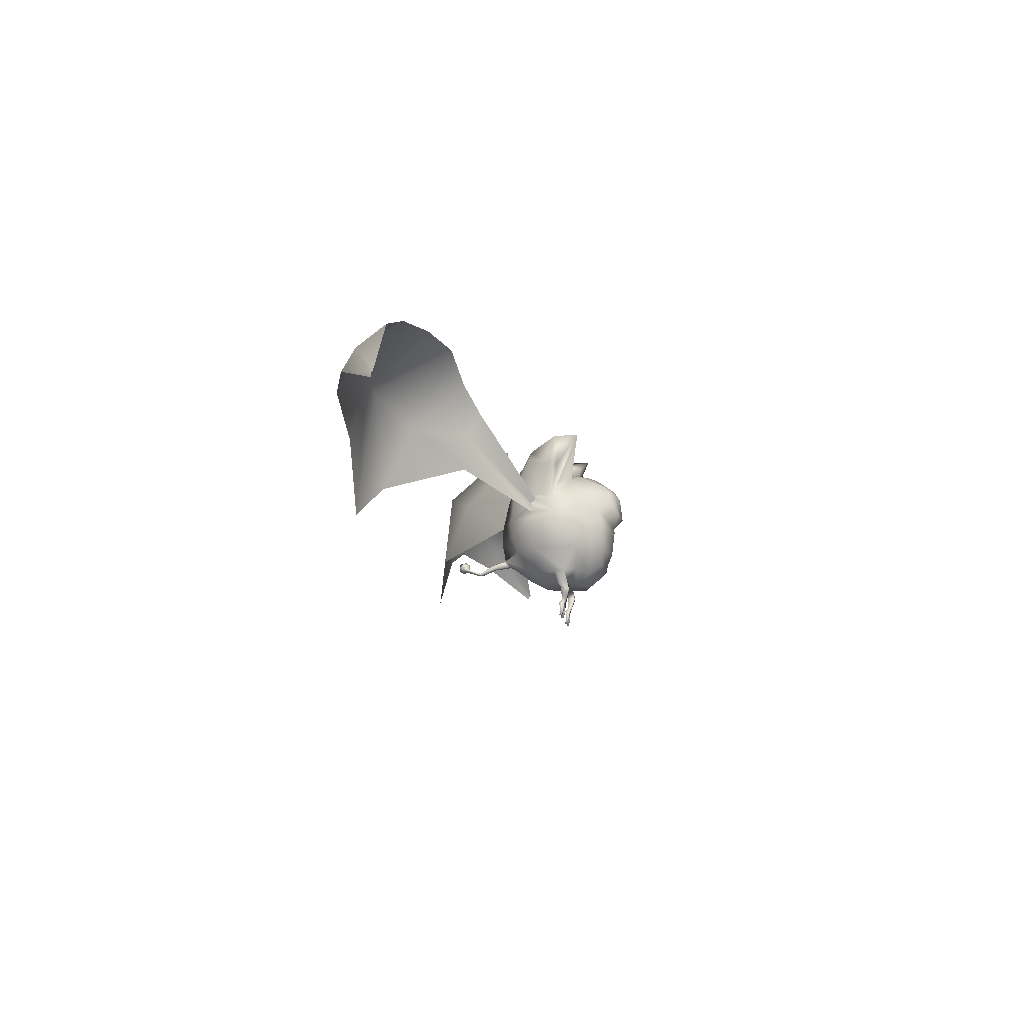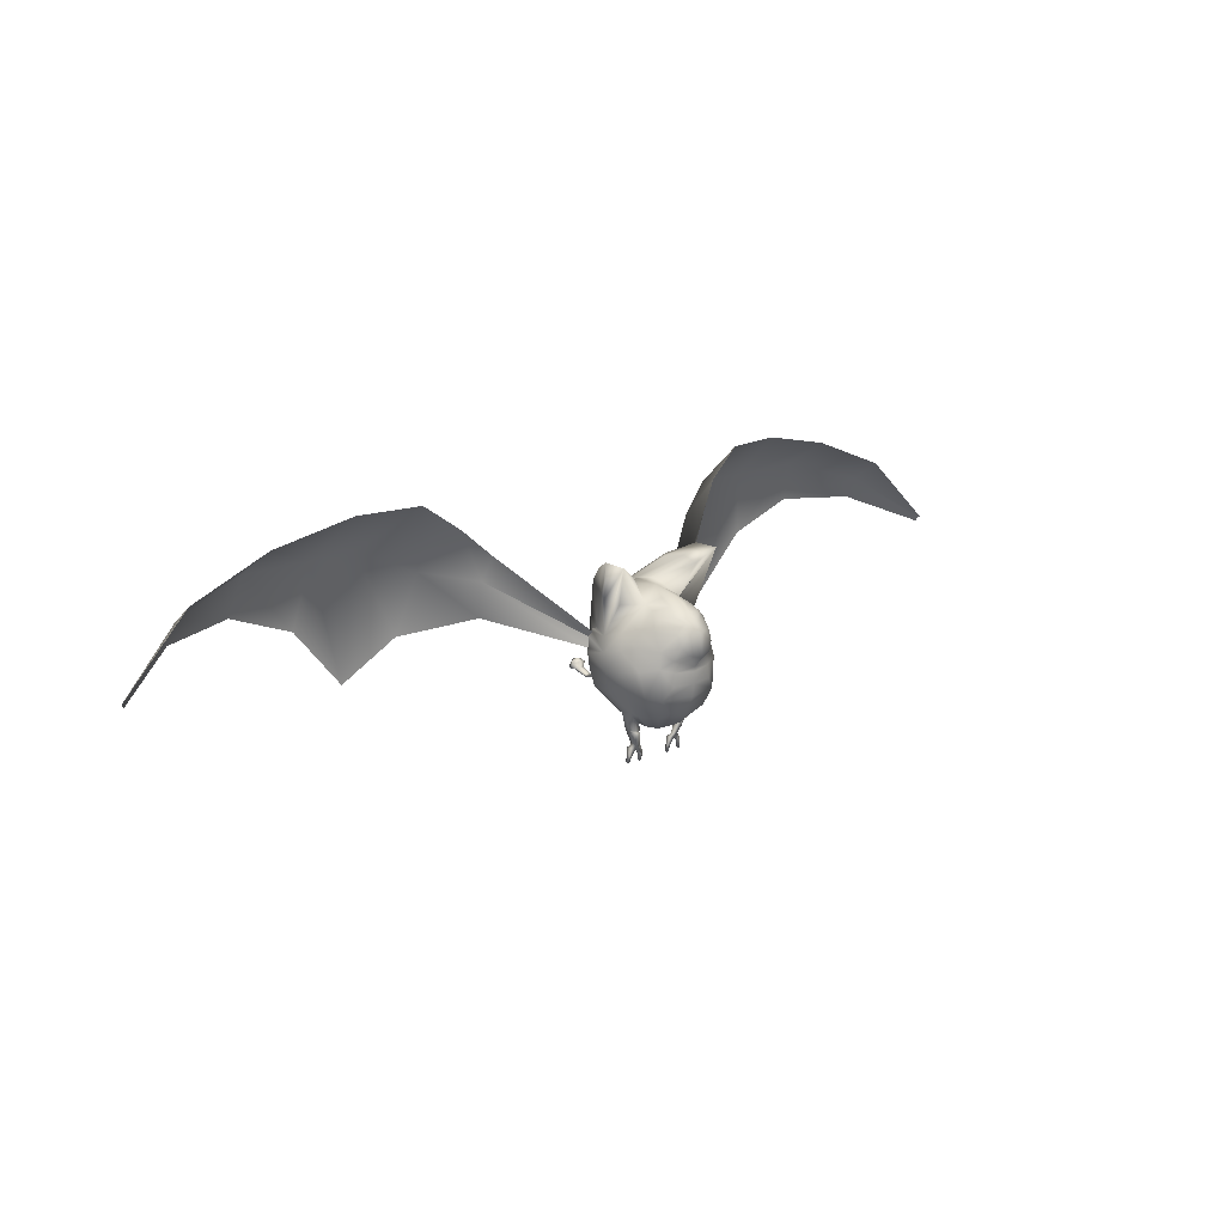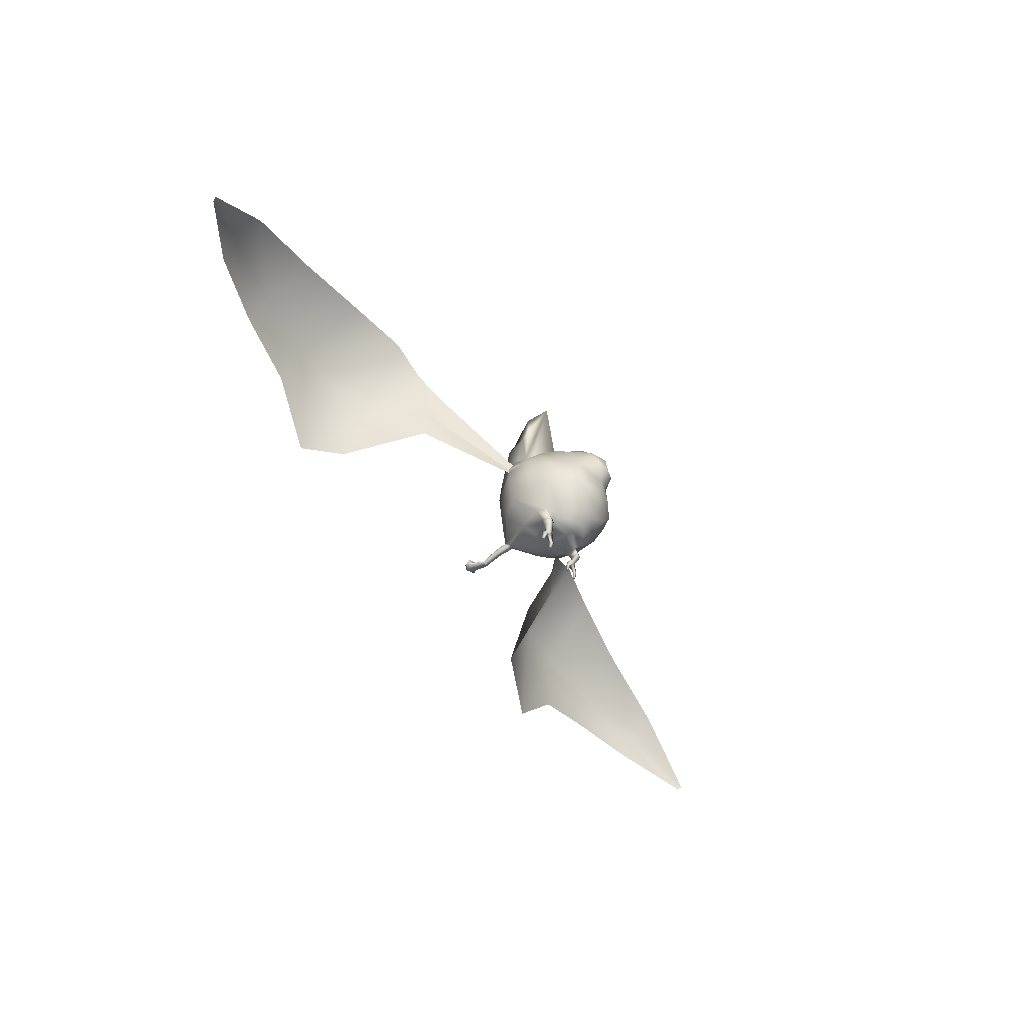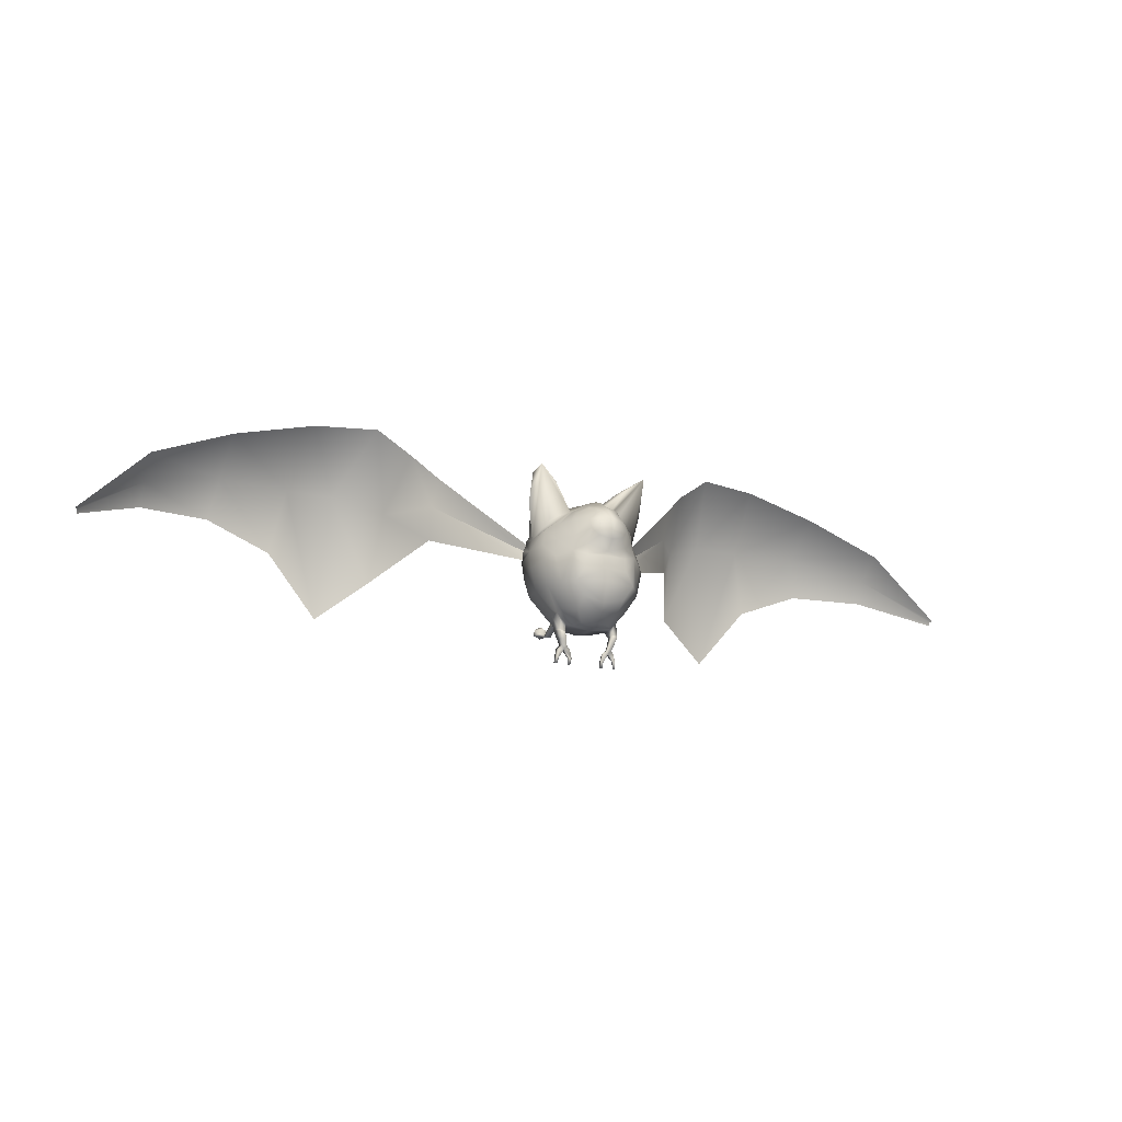
<metadata>
{"format":"obj","ext":"obj","renderer":"f3d","projection":"perspective","resolution":1024,"background":"white","views":[{"elev":-14.5,"azim":-81.3,"up":"+Y"},{"elev":16.7,"azim":-40.5,"up":"+Y"},{"elev":-54.0,"azim":-58.1,"up":"+Y"},{"elev":-18.0,"azim":-23.7,"up":"+Y"}]}
</metadata>
<code>
o blenderMurci:Mesh.001
v 0.5127 2.276 2.216
v -0.001553 2.275 2.002
v -0.001553 2.709 2.101
v 0.516 2.722 2.276
v 0.5068 0.6348 3.037
v 0.4992 0.6227 3.07
v 0.4684 0.6219 3.072
v 0.473 0.6338 3.041
v -0.001553 2.203 3.939
v 0.3081 2.316 3.841
v 0.1897 2.416 4.03
v -0.001553 2.36 4.084
v 0.4735 2.452 3.724
v 0.2847 2.538 3.956
v 0.3734 2.876 3.598
v 0.2313 2.932 3.747
v 0.1281 2.842 3.903
v 0.2245 2.792 3.878
v -0.001553 2.973 3.801
v -0.001553 2.865 3.945
v -0.001553 1.562 1.413
v 0.0729 1.555 1.402
v 0.1178 1.625 1.367
v -0.001553 1.651 1.409
v 0.07601 1.534 1.384
v 0.1211 1.553 1.312
v -0.001553 1.525 1.38
v -0.001553 1.509 1.29
v 0.06932 1.668 1.312
v -0.001553 1.696 1.35
v 0.07165 1.594 1.254
v -0.001553 1.547 1.234
v 0.2884 0.6282 3.039
v 0.2839 0.6167 3.07
v 0.2513 0.6159 3.072
v 0.254 0.6274 3.042
v 0.376 3.176 2.349
v 0.6839 3.278 2.528
v 7.517 2.664 1.407
v 6.446 3.73 1.334
v 6.426 3.401 0.8846
v 7.489 2.639 1.375
v 6.446 3.046 0.6882
v 7.489 2.579 1.368
v 5.18 4.247 1.299
v 5.183 3.758 0.5359
v 5.313 3.116 0.3375
v 2.94 4.554 1.611
v 2.389 4.146 1.718
v 2.573 3.398 0.9071
v 3.329 3.735 0.4615
v 2.67 2.351 0.4633
v 3.462 1.729 0.2193
v 2.003 3.745 1.932
v 0.8244 2.585 2.683
v 0.8401 2.499 2.613
v 2.047 3.339 1.731
v 0.8401 2.499 2.613
v 0.8685 2.344 2.634
v 2.068 2.794 1.677
v -0.001553 1.444 3.767
v 0.3253 1.524 3.763
v 0.4692 1.748 3.79
v -0.001553 1.748 3.893
v 0.3182 1.366 3.53
v 0.5178 1.412 3.322
v 0.7451 1.748 3.344
v 0.6156 1.748 3.585
v 0.489 1.406 3.116
v 0.5233 1.397 2.969
v 0.7472 1.748 2.629
v 0.7993 1.748 3.014
v 0.4712 1.744 2.321
v 0.04962 1.687 2.052
v -0.001553 1.705 2.043
v -0.001553 2.005 1.989
v 0.4932 2.017 2.229
v 0.3048 2.148 3.865
v 0.512 2.214 3.773
v 0.8331 2.139 3.348
v 0.7006 2.163 3.547
v 0.8297 2.019 2.624
v 0.8746 2.084 3.014
v 0.1529 2.709 3.975
v 0.2895 2.7 3.89
v 0.6404 2.463 3.436
v 0.7891 2.416 3.263
v 0.7301 2.67 3.204
v 0.6071 2.714 3.44
v 0.8244 2.585 2.683
v 0.8137 2.672 2.774
v 0.8241 2.636 2.688
v 0.6316 3.466 2.589
v 0.371 3.252 2.405
v 0.3631 3.281 2.478
v 0.5249 3.449 2.675
v 0.3184 3.017 3.237
v 0.3449 2.961 3.431
v 0.8681 3.673 3.409
v 0.8526 3.673 3.014
v 0.5987 3.527 3.018
v 0.5905 3.473 3.294
v 0.3256 1.202 3.302
v 0.2144 1.187 3.422
v -0.001553 1.214 3.495
v -0.001553 1.164 3.341
v 0.1536 3.031 3.574
v -0.001553 3.07 3.667
v -0.001553 3.225 3.101
v 0.2756 3.202 2.762
v -0.001553 3.224 2.695
v 0.3867 1.381 2.614
v 0.369 1.218 2.98
v 0.2321 1.222 2.769
v 0.8306 2.577 2.944
v 0.8244 2.585 2.683
v 4.082 3.735 0.4791
v 4.284 2.708 0.2958
v 3.913 4.535 1.426
v 0.9 2.365 3.014
v 0.8664 2.276 2.62
v 0.8685 2.344 2.634
v 0.8401 2.499 2.613
v 0.8401 2.499 2.613
v 0.8244 2.585 2.683
v 0.8401 2.499 2.613
v 0.8685 2.344 2.634
v 0.8244 2.585 2.683
v 0.8401 2.499 2.613
v -0.001553 1.94 3.917
v 0.3311 1.941 3.862
v -0.001553 2.137 3.941
v -0.001553 1.329 3.674
v 0.4773 2.722 3.607
v -0.001553 1.346 2.469
v -0.001553 1.585 2.155
v 0.0453 1.591 2.138
v 0.0423 1.595 2.101
v 0.04592 1.673 2.034
v -0.001553 1.589 2.113
v -0.001553 1.689 2.024
v -0.001553 1.636 1.818
v 0.04647 1.615 1.845
v 0.04497 1.494 1.617
v -0.001553 1.506 1.611
v 0.0427 1.559 1.873
v -0.001553 1.548 1.871
v -0.001553 1.453 1.619
v 0.04559 1.46 1.62
v -0.001553 1.498 1.6
v 0.04132 1.487 1.605
v 0.04801 1.495 1.583
v -0.001553 1.507 1.579
v 0.04212 1.461 1.606
v -0.001553 1.454 1.604
v -0.001553 1.457 1.58
v 0.0491 1.464 1.582
v -0.001553 1.654 1.236
v -0.001553 1.674 1.253
v 0.3639 1.229 3.172
v -0.001553 1.146 3.222
v -0.001553 1.15 3.039
v -0.001553 1.197 2.731
v 0.4911 1.147 3.181
v 0.5182 1.141 3.049
v 0.3773 1.131 3.191
v 0.3819 1.124 3.058
v 0.5108 1.093 3.066
v 0.4821 1.104 3.197
v 0.4462 0.995 3.165
v 0.4663 0.9982 3.07
v 0.3818 1.081 3.075
v 0.4134 1 3.075
v 0.3796 1.095 3.196
v 0.3372 0.9021 3.078
v 0.3341 0.8978 3.14
v 0.4026 0.9946 3.168
v 0.3699 0.8984 3.137
v 0.4271 0.9019 3.065
v 0.4082 0.8989 3.133
v 0.4568 0.8482 3.106
v 0.4715 0.8514 3.028
v 0.3672 0.8476 3.111
v 0.2766 0.847 3.115
v 0.2819 0.8516 3.043
v 0.382 0.902 3.071
v 0.376 0.8515 3.036
v 0.4849 0.7317 3.102
v 0.4959 0.744 3.051
v 0.4401 0.7308 3.104
v 0.4467 0.743 3.057
v 0.2882 0.7197 3.103
v 0.2946 0.7316 3.056
v 0.2407 0.7188 3.105
v 0.2446 0.7308 3.061
v -0.001553 2.711 4.041
v -0.001553 2.897 2.156
v -0.001553 3 2.213
v 0.1044 3.134 2.448
v 0.8457 3.201 2.905
v 0.9386 3.155 3.066
v 0.5262 2.971 2.919
v -0.001553 3.146 3.478
v 0.1434 3.112 3.386
v 0.5077 1.118 3.063
v 0.4834 1.125 3.182
v 0.3885 1.104 3.072
v 0.3858 1.112 3.187
v -0.001553 1.577 2.09
v 0.04471 1.583 2.078
v 0.0489 1.671 2.005
v -0.001553 1.69 1.992
v -0.5158 2.276 2.216
v -0.5191 2.722 2.276
v -0.5099 0.6348 3.037
v -0.4761 0.6338 3.041
v -0.4715 0.6219 3.072
v -0.5023 0.6227 3.07
v -0.1928 2.416 4.03
v -0.3112 2.316 3.841
v -0.2878 2.538 3.956
v -0.4766 2.452 3.724
v -0.3765 2.876 3.598
v -0.2277 2.792 3.878
v -0.1313 2.842 3.903
v -0.2344 2.932 3.747
v -0.1209 1.625 1.367
v -0.07601 1.555 1.402
v -0.1242 1.553 1.312
v -0.07911 1.534 1.384
v -0.07243 1.668 1.312
v -0.07475 1.594 1.254
v -0.2915 0.6282 3.039
v -0.2571 0.6274 3.042
v -0.2544 0.6159 3.072
v -0.287 0.6167 3.07
v -0.687 3.278 2.528
v -0.3791 3.176 2.349
v -7.52 2.664 1.407
v -7.492 2.639 1.375
v -6.429 3.401 0.8846
v -6.449 3.73 1.334
v -7.492 2.579 1.368
v -6.449 3.046 0.6882
v -5.186 3.758 0.5359
v -5.183 4.247 1.299
v -5.316 3.116 0.3375
v -2.943 4.554 1.611
v -3.332 3.735 0.4615
v -2.576 3.398 0.9071
v -2.393 4.146 1.718
v -3.465 1.729 0.2193
v -2.673 2.351 0.4633
v -2.006 3.745 1.932
v -2.05 3.339 1.731
v -0.8432 2.499 2.613
v -0.8275 2.585 2.683
v -2.071 2.794 1.677
v -0.8716 2.344 2.634
v -0.8432 2.499 2.613
v -0.4723 1.748 3.79
v -0.3284 1.524 3.763
v -0.3214 1.366 3.53
v -0.6188 1.748 3.585
v -0.7482 1.748 3.344
v -0.5209 1.412 3.322
v -0.4921 1.406 3.116
v -0.8024 1.748 3.014
v -0.7503 1.748 2.629
v -0.5264 1.397 2.969
v -0.4743 1.744 2.321
v -0.4963 2.017 2.229
v -0.05273 1.687 2.052
v -0.5151 2.214 3.773
v -0.308 2.148 3.865
v -0.7037 2.163 3.547
v -0.8362 2.139 3.348
v -0.8777 2.084 3.014
v -0.8328 2.019 2.624
v -0.156 2.709 3.975
v -0.2926 2.7 3.89
v -0.6435 2.463 3.436
v -0.6102 2.714 3.44
v -0.7332 2.67 3.204
v -0.7923 2.416 3.263
v -0.8275 2.585 2.683
v -0.8272 2.636 2.688
v -0.8168 2.672 2.774
v -0.6347 3.466 2.589
v -0.528 3.449 2.675
v -0.3662 3.281 2.478
v -0.3741 3.252 2.405
v -0.348 2.961 3.431
v -0.3215 3.017 3.237
v -0.8712 3.673 3.409
v -0.5936 3.473 3.294
v -0.6018 3.527 3.018
v -0.8557 3.673 3.014
v -0.3287 1.202 3.302
v -0.2175 1.187 3.422
v -0.1567 3.031 3.574
v -0.2787 3.202 2.762
v -0.3898 1.381 2.614
v -0.2352 1.222 2.769
v -0.3721 1.218 2.98
v -0.8337 2.577 2.944
v -0.8275 2.585 2.683
v -4.085 3.735 0.4791
v -4.287 2.708 0.2958
v -3.916 4.535 1.426
v -0.9031 2.365 3.014
v -0.8432 2.499 2.613
v -0.8716 2.344 2.634
v -0.8695 2.276 2.62
v -0.8275 2.585 2.683
v -0.8432 2.499 2.613
v -0.8716 2.344 2.634
v -0.8432 2.499 2.613
v -0.8432 2.499 2.613
v -0.8275 2.585 2.683
v -0.3342 1.941 3.862
v -0.4805 2.722 3.607
v -0.04841 1.591 2.138
v -0.04903 1.673 2.034
v -0.04541 1.595 2.101
v -0.04808 1.494 1.617
v -0.04958 1.615 1.845
v -0.04581 1.559 1.873
v -0.04869 1.46 1.62
v -0.05112 1.495 1.583
v -0.04443 1.487 1.605
v -0.04522 1.461 1.606
v -0.05221 1.464 1.582
v -0.367 1.229 3.172
v -0.5213 1.141 3.049
v -0.4942 1.147 3.181
v -0.3804 1.131 3.191
v -0.385 1.124 3.058
v -0.5139 1.093 3.066
v -0.4694 0.9982 3.07
v -0.4493 0.995 3.165
v -0.4852 1.104 3.197
v -0.3849 1.081 3.075
v -0.4165 1 3.075
v -0.3827 1.095 3.196
v -0.3372 0.8978 3.14
v -0.3403 0.9021 3.078
v -0.4057 0.9946 3.168
v -0.373 0.8984 3.137
v -0.4302 0.9019 3.065
v -0.4746 0.8514 3.028
v -0.4599 0.8482 3.106
v -0.4113 0.8989 3.133
v -0.3703 0.8476 3.111
v -0.2797 0.847 3.115
v -0.285 0.8516 3.043
v -0.3791 0.8515 3.036
v -0.3851 0.902 3.071
v -0.499 0.744 3.051
v -0.488 0.7317 3.102
v -0.4432 0.7308 3.104
v -0.4498 0.743 3.057
v -0.2977 0.7316 3.056
v -0.2913 0.7197 3.103
v -0.2438 0.7188 3.105
v -0.2477 0.7308 3.061
v -0.1075 3.134 2.448
v -0.9418 3.155 3.066
v -0.8488 3.201 2.905
v -0.5293 2.971 2.919
v -0.1465 3.112 3.386
v -0.5108 1.118 3.063
v -0.4865 1.125 3.182
v -0.3916 1.104 3.072
v -0.3889 1.112 3.187
v -0.04782 1.583 2.078
v -0.05201 1.671 2.005
f 1 2 3 4
f 5 6 7 8
f 9 10 11 12
f 10 13 14 11
f 15 16 17 18
f 16 19 20 17
f 21 22 23 24
f 22 25 26 23
f 25 27 28 26
f 24 23 29 30
f 23 26 31 29
f 26 28 32 31
f 33 34 35 36
f 4 3 37 38
f 39 40 41 42
f 42 41 43 44
f 40 45 46 41
f 41 46 47 43
f 48 49 50 51
f 51 50 52 53
f 54 55 56 57
f 57 58 59 60
f 61 62 63 64
f 65 66 67 68
f 69 70 71 72
f 73 74 75 76 77
f 10 78 79 13
f 68 67 80 81
f 72 71 82 83
f 84 11 14 85
f 86 87 88 89
f 90 4 91 92
f 93 94 95 96
f 17 84 85 18
f 89 88 97 98
f 99 100 101 102
f 103 104 105 106
f 107 108 19 16
f 109 97 110 111
f 100 93 96 101
f 112 70 113 114
f 71 70 112 73
f 82 71 73 77
f 115 116 92 91
f 117 51 53 118
f 119 48 51 117
f 50 57 60 52
f 49 54 57 50
f 46 117 118 47
f 45 119 117 46
f 120 121 122 123
f 120 124 125 115
f 1 126 127 121
f 1 4 128 129
f 130 131 78 132
f 133 65 62 61
f 62 65 68 63
f 77 76 2 1
f 121 82 77 1
f 83 82 121 120
f 81 80 87 86
f 79 63 68 81
f 89 134 13 86
f 98 15 134 89
f 13 134 85 14
f 134 15 18 85
f 112 135 136 137
f 112 137 74 73
f 74 137 138 139
f 137 136 140 138
f 75 74 139 141
f 142 143 144 145
f 146 147 148 149
f 143 146 149 144
f 150 151 152 153
f 154 155 156 157
f 151 154 157 152
f 158 159 31 32
f 31 159 30 29
f 113 160 161 162
f 103 66 65 104
f 104 65 133 105
f 163 114 113 162
f 112 114 163 135
f 70 69 164 165
f 69 160 166 164
f 160 113 167 166
f 113 70 165 167
f 168 169 170 171
f 172 168 171 173
f 174 172 175 176
f 177 174 176 178
f 179 180 181 182
f 183 178 176 184
f 176 175 185 184
f 175 186 179 182 187 185
f 182 181 188 189
f 181 183 190 188
f 183 187 191 190
f 187 182 189 191
f 187 183 192 193
f 183 184 194 192
f 184 185 195 194
f 185 187 193 195
f 190 191 8 7
f 188 190 7 6
f 189 188 6 5
f 191 189 5 8
f 195 193 33 36
f 194 195 36 35
f 192 194 35 34
f 193 192 34 33
f 180 178 183 181
f 170 177 178 180
f 169 174 177 170
f 171 170 180 179
f 186 173 171 179
f 172 173 186 175
f 86 13 79 81
f 9 132 78 10
f 196 84 17 20
f 12 11 84 196
f 94 197 198 95
f 198 199 96 95
f 115 91 200 201
f 110 97 102 101
f 97 202 99 102
f 91 4 38 200
f 199 110 101 96
f 99 202 115 201
f 201 200 100 99
f 200 38 93 100
f 38 37 94 93
f 3 197 94 37
f 160 103 106 161
f 160 69 66 103
f 67 66 69 72
f 80 67 72 83
f 87 80 83 120
f 88 87 120 115
f 97 88 115 202
f 109 203 204 97
f 97 204 107 98
f 107 16 15 98
f 107 204 203 108
f 205 206 169 168
f 207 205 168 172
f 208 207 172 174
f 206 208 174 169
f 165 164 206 205
f 167 165 205 207
f 166 167 207 208
f 164 166 208 206
f 138 140 209 210
f 139 138 210 211
f 141 139 211 212
f 210 209 147 146
f 211 210 146 143
f 212 211 143 142
f 157 156 27 25
f 152 157 25 22
f 153 152 22 21
f 149 148 155 154
f 144 149 154 151
f 145 144 151 150
f 79 78 131 63
f 63 131 130 64
f 213 214 3 2
f 215 216 217 218
f 9 12 219 220
f 220 219 221 222
f 223 224 225 226
f 226 225 20 19
f 21 24 227 228
f 228 227 229 230
f 230 229 28 27
f 24 30 231 227
f 227 231 232 229
f 229 232 32 28
f 233 234 235 236
f 214 237 238 3
f 239 240 241 242
f 240 243 244 241
f 242 241 245 246
f 241 244 247 245
f 248 249 250 251
f 249 252 253 250
f 254 255 256 257
f 255 258 259 260
f 61 64 261 262
f 263 264 265 266
f 267 268 269 270
f 271 272 76 75 273
f 220 222 274 275
f 264 276 277 265
f 268 278 279 269
f 280 281 221 219
f 282 283 284 285
f 286 287 288 214
f 289 290 291 292
f 225 224 281 280
f 283 293 294 284
f 295 296 297 298
f 299 106 105 300
f 301 226 19 108
f 109 111 302 294
f 298 297 290 289
f 303 304 305 270
f 269 271 303 270
f 279 272 271 269
f 306 288 287 307
f 308 309 252 249
f 310 308 249 248
f 250 253 258 255
f 251 250 255 254
f 245 247 309 308
f 246 245 308 310
f 311 312 313 314
f 311 306 315 316
f 213 314 317 318
f 213 319 320 214
f 130 132 275 321
f 133 61 262 263
f 262 261 264 263
f 272 213 2 76
f 314 213 272 279
f 278 311 314 279
f 276 282 285 277
f 274 276 264 261
f 283 282 222 322
f 293 283 322 223
f 222 221 281 322
f 322 281 224 223
f 303 323 136 135
f 303 271 273 323
f 273 324 325 323
f 323 325 140 136
f 75 141 324 273
f 142 145 326 327
f 328 329 148 147
f 327 326 329 328
f 150 153 330 331
f 332 333 156 155
f 331 330 333 332
f 158 32 232 159
f 232 231 30 159
f 305 162 161 334
f 299 300 263 266
f 300 105 133 263
f 163 162 305 304
f 303 135 163 304
f 270 335 336 267
f 267 336 337 334
f 334 337 338 305
f 305 338 335 270
f 339 340 341 342
f 343 344 340 339
f 345 346 347 343
f 348 349 346 345
f 350 351 352 353
f 354 355 346 349
f 346 355 356 347
f 347 356 357 351 350 358
f 351 359 360 352
f 352 360 361 354
f 354 361 362 357
f 357 362 359 351
f 357 363 364 354
f 354 364 365 355
f 355 365 366 356
f 356 366 363 357
f 361 217 216 362
f 360 218 217 361
f 359 215 218 360
f 362 216 215 359
f 366 234 233 363
f 365 235 234 366
f 364 236 235 365
f 363 233 236 364
f 353 352 354 349
f 341 353 349 348
f 342 341 348 345
f 340 350 353 341
f 358 350 340 344
f 343 347 358 344
f 282 276 274 222
f 9 220 275 132
f 196 20 225 280
f 12 196 280 219
f 292 291 198 197
f 198 291 290 367
f 306 368 369 288
f 302 297 296 294
f 294 296 295 370
f 288 369 237 214
f 367 290 297 302
f 295 368 306 370
f 368 295 298 369
f 369 298 289 237
f 237 289 292 238
f 3 238 292 197
f 334 161 106 299
f 334 299 266 267
f 265 268 267 266
f 277 278 268 265
f 285 311 278 277
f 284 306 311 285
f 294 370 306 284
f 109 294 371 203
f 294 293 301 371
f 301 293 223 226
f 301 108 203 371
f 372 339 342 373
f 374 343 339 372
f 375 345 343 374
f 373 342 345 375
f 335 372 373 336
f 338 374 372 335
f 337 375 374 338
f 336 373 375 337
f 325 376 209 140
f 324 377 376 325
f 141 212 377 324
f 376 328 147 209
f 377 327 328 376
f 212 142 327 377
f 333 230 27 156
f 330 228 230 333
f 153 21 228 330
f 329 332 155 148
f 326 331 332 329
f 145 150 331 326
f 274 261 321 275
f 261 64 130 321
f 111 110 199 198
f 111 198 367 302

</code>
